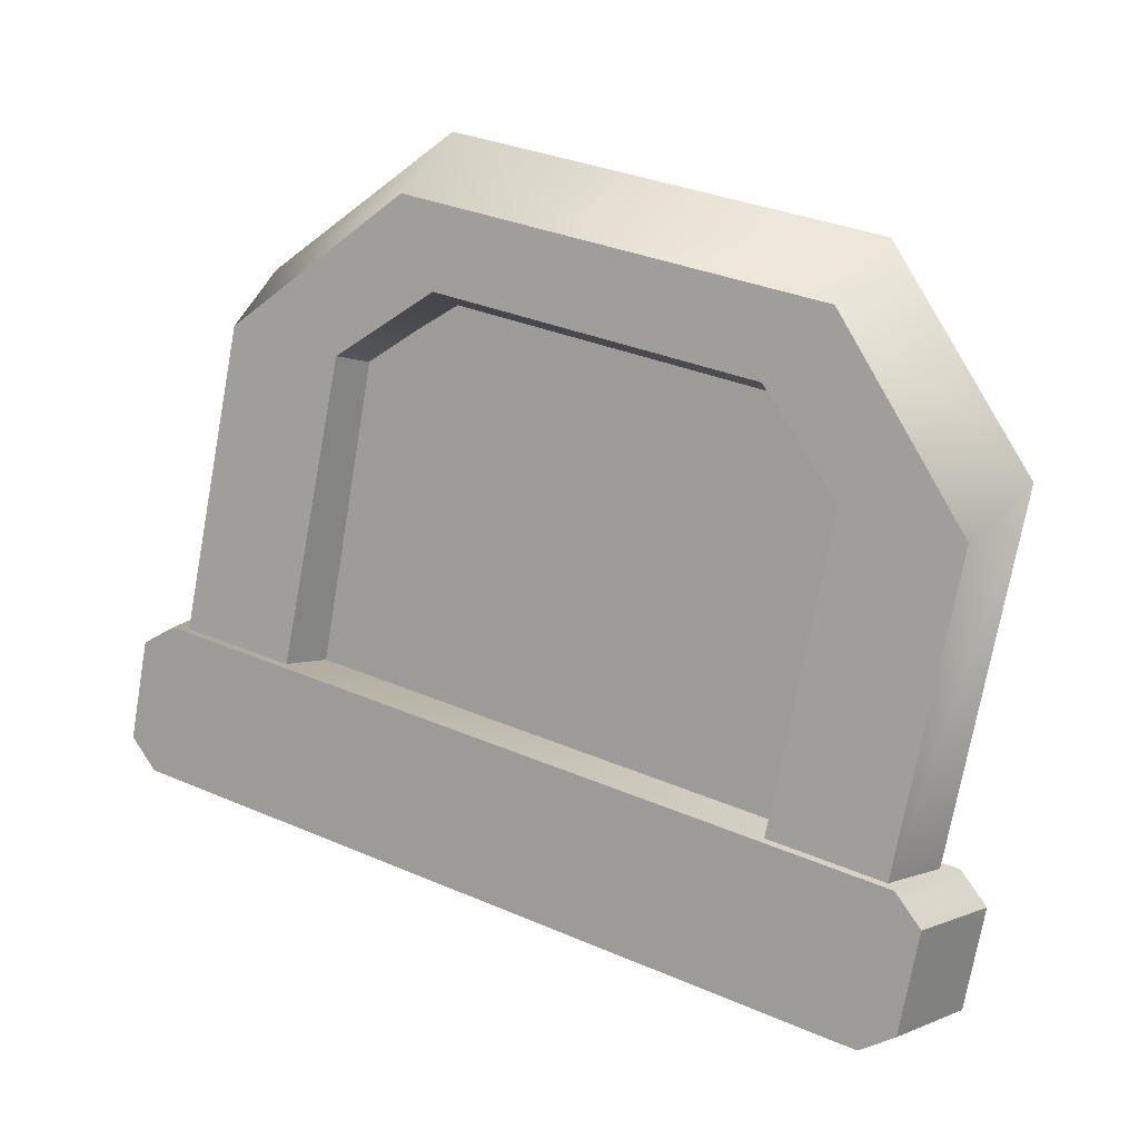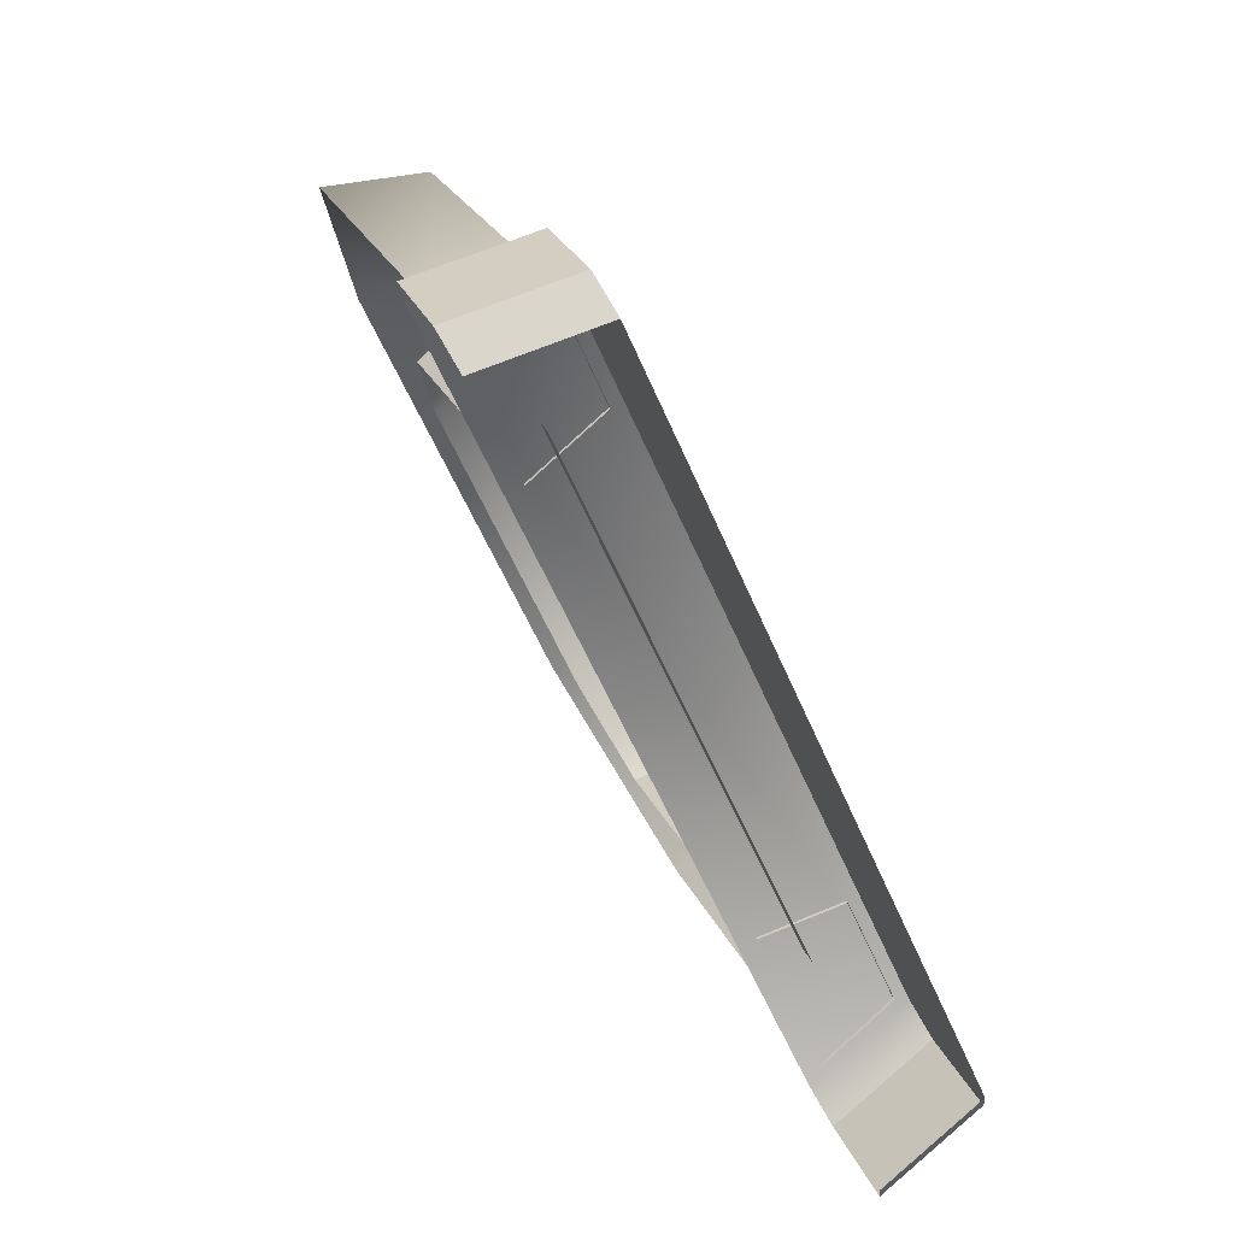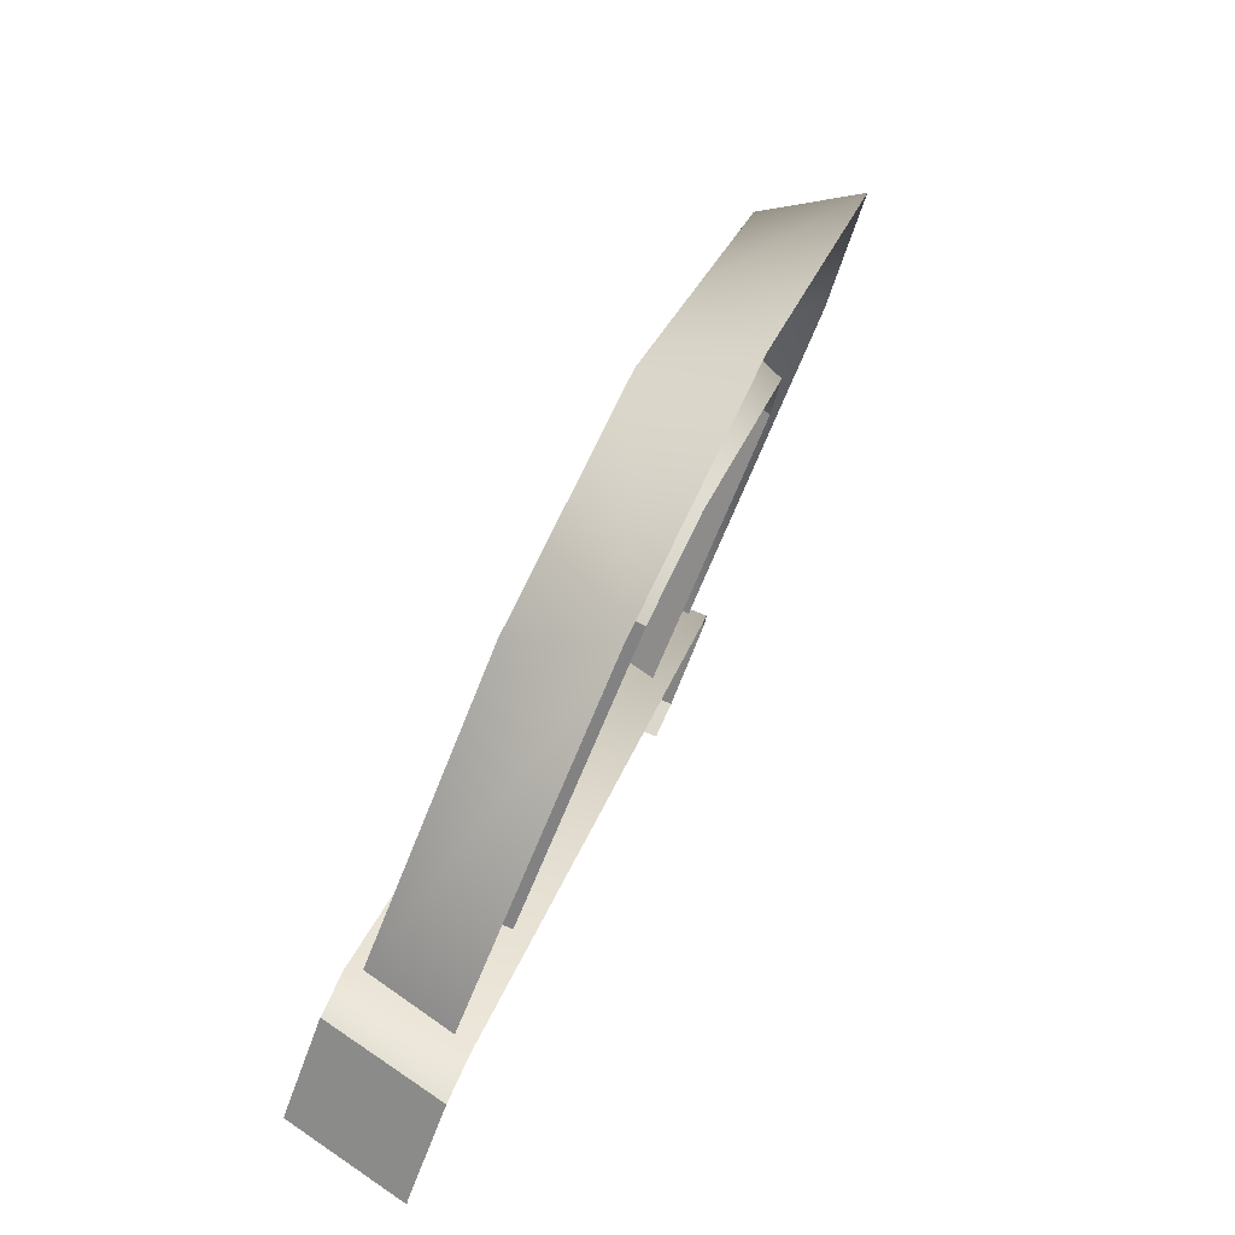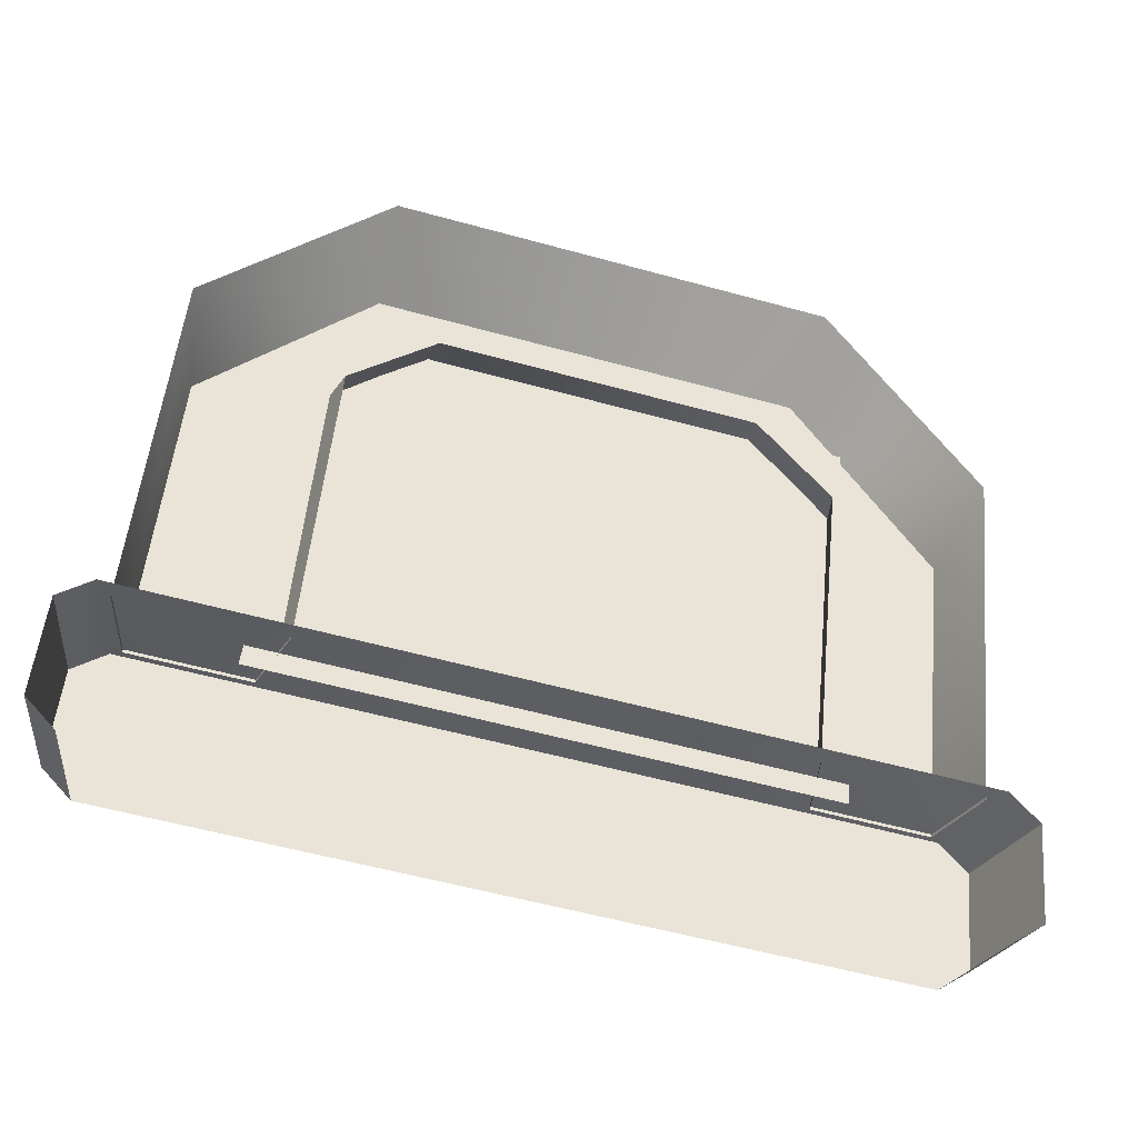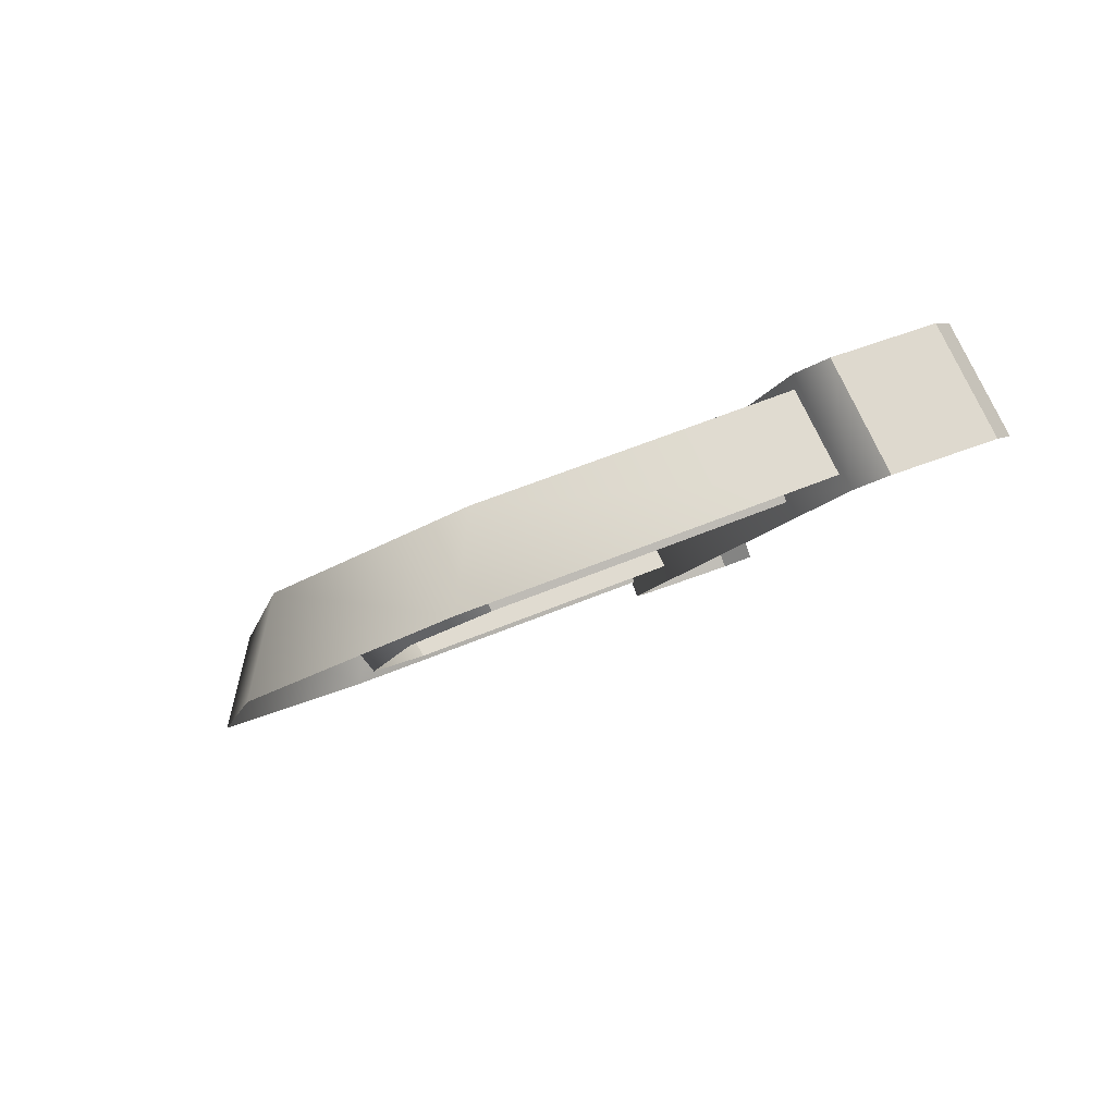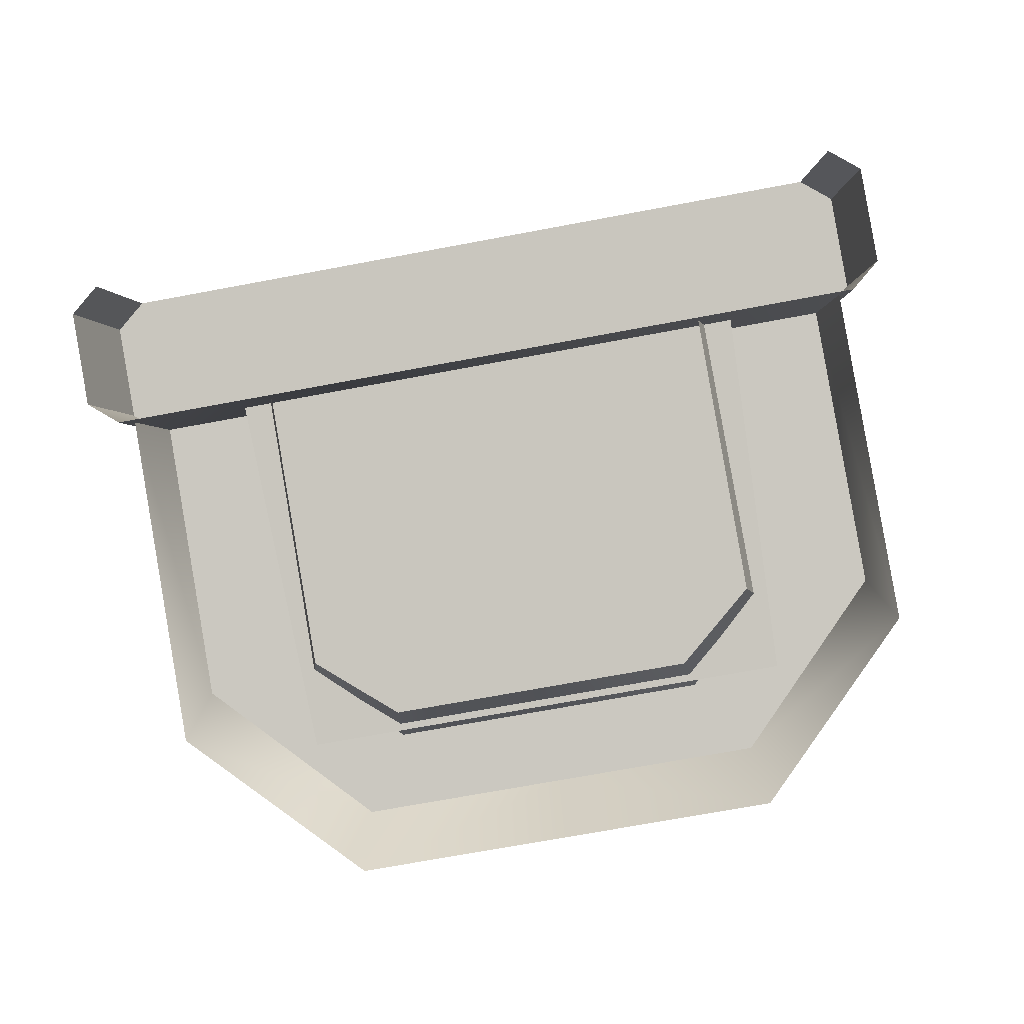
<metadata>
{"format":"obj","ext":"obj","renderer":"f3d","projection":"perspective","resolution":1024,"background":"white","views":[{"elev":33.9,"azim":30.2,"up":"+Y"},{"elev":-56.9,"azim":-67.1,"up":"+Y"},{"elev":24.3,"azim":104.2,"up":"+Y"},{"elev":-57.6,"azim":164.1,"up":"+Y"},{"elev":-7.5,"azim":-100.9,"up":"+Z"},{"elev":-72.6,"azim":10.5,"up":"+Z"}]}
</metadata>
<code>
g frame4
v 0.03806 0.6933 0.2005
v 0.969 0.6933 0.2005
v 0.9438 0.7444 0.3192
v 0.06325 0.7444 0.3192
v 1.004 0.6657 0.2105
v 1.004 0.5565 0.2498
v 0.9789 0.6076 0.3685
v 0.9789 0.7167 0.3291
v 0.02808 0.7167 0.3291
v 0.02808 0.6076 0.3685
v 0.002895 0.5565 0.2498
v 0.002895 0.6657 0.2105
v 0.5035 0.6933 0.2597
v 0.5035 1.129 0.1032
v 0.7986 1.129 0.1032
v 0.819 0.6933 0.2597
v 0.188 0.6933 0.2597
v 0.2084 1.129 0.1032
v 0.5035 1.129 0.1032
v 0.5035 0.6933 0.2597
v 1.004 0.6657 0.2105
v 0.9789 0.7167 0.3291
v 0.9438 0.7444 0.3192
v 0.969 0.6933 0.2005
v 0.03806 0.6933 0.2005
v 0.06325 0.7444 0.3192
v 0.02808 0.7167 0.3291
v 0.002895 0.6657 0.2105
v 0.9789 0.6076 0.3685
v 1.004 0.5565 0.2498
v 0.969 0.5288 0.2598
v 0.9438 0.5799 0.3784
v 0.002895 0.5565 0.2498
v 0.02808 0.6076 0.3685
v 0.06324 0.5799 0.3784
v 0.03806 0.5288 0.2598
v 0.02808 0.7167 0.3291
v 0.06324 0.5799 0.3784
v 0.02808 0.6076 0.3685
v 0.06325 0.7444 0.3192
v 0.9438 0.7444 0.3192
v 0.9438 0.5799 0.3784
v 0.9789 0.6076 0.3685
v 0.9789 0.7167 0.3291
v 0.07523 0.7355 0.3076
v 0.2099 1.065 0.1797
v 0.2099 0.7355 0.3076
v 0.07523 1.065 0.1797
v 0.3135 1.153 0.1454
v 0.2565 1.238 0.1125
v 0.5035 1.153 0.1454
v 0.5035 1.238 0.1125
v 0.7506 1.238 0.1125
v 0.6936 1.153 0.1454
v 0.9318 1.065 0.1797
v 0.7971 1.065 0.1797
v 0.9318 0.7355 0.3076
v 0.7971 0.7355 0.3076
v 0.2099 1.065 0.1797
v 0.2311 1.017 0.09558
v 0.2311 0.698 0.2196
v 0.2099 0.7355 0.3076
v 0.05397 0.698 0.2196
v 0.07523 1.065 0.1797
v 0.07523 0.7355 0.3076
v 0.05398 1.081 0.07158
v 0.2565 1.238 0.1125
v 0.2496 1.263 0.0006153
v 0.5035 1.238 0.1125
v 0.5035 1.263 0.0006153
v 0.7574 1.263 0.0006153
v 0.7506 1.238 0.1125
v 0.953 1.081 0.07158
v 0.9318 1.065 0.1797
v 0.9318 0.7355 0.3076
v 0.953 0.698 0.2196
v 0.2311 1.017 0.09558
v 0.2099 1.065 0.1797
v 0.3135 1.153 0.1454
v 0.3231 1.09 0.06744
v 0.5035 1.09 0.06744
v 0.5035 1.153 0.1454
v 0.6936 1.153 0.1454
v 0.6839 1.09 0.06744
v 0.7759 1.017 0.09558
v 0.7971 1.065 0.1797
v 0.7759 0.698 0.2196
v 0.7759 1.017 0.09558
v 0.7971 1.065 0.1797
v 0.7971 0.7355 0.3076
g frame4_0
f 3 2 1
f 4 3 1
f 7 6 5
f 8 7 5
f 11 10 9
f 12 11 9
f 15 14 13
f 16 15 13
f 19 18 17
f 20 19 17
f 23 22 21
f 24 23 21
f 27 26 25
f 28 27 25
f 31 30 29
f 32 31 29
f 35 34 33
f 36 35 33
f 39 38 37
f 38 40 37
f 40 38 41
f 38 42 41
f 41 42 43
f 44 41 43
f 47 46 45
f 46 48 45
f 48 46 49
f 50 48 49
f 49 51 50
f 51 52 50
f 52 51 53
f 51 54 53
f 53 54 55
f 54 56 55
f 57 55 56
f 58 57 56
f 61 60 59
f 62 61 59
f 65 64 63
f 64 66 63
f 66 64 67
f 68 66 67
f 67 69 68
f 69 70 68
f 70 69 71
f 69 72 71
f 71 72 73
f 72 74 73
f 74 75 73
f 75 76 73
f 79 78 77
f 80 79 77
f 80 81 79
f 81 82 79
f 82 81 83
f 81 84 83
f 83 84 85
f 86 83 85
f 89 88 87
f 90 89 87

</code>
